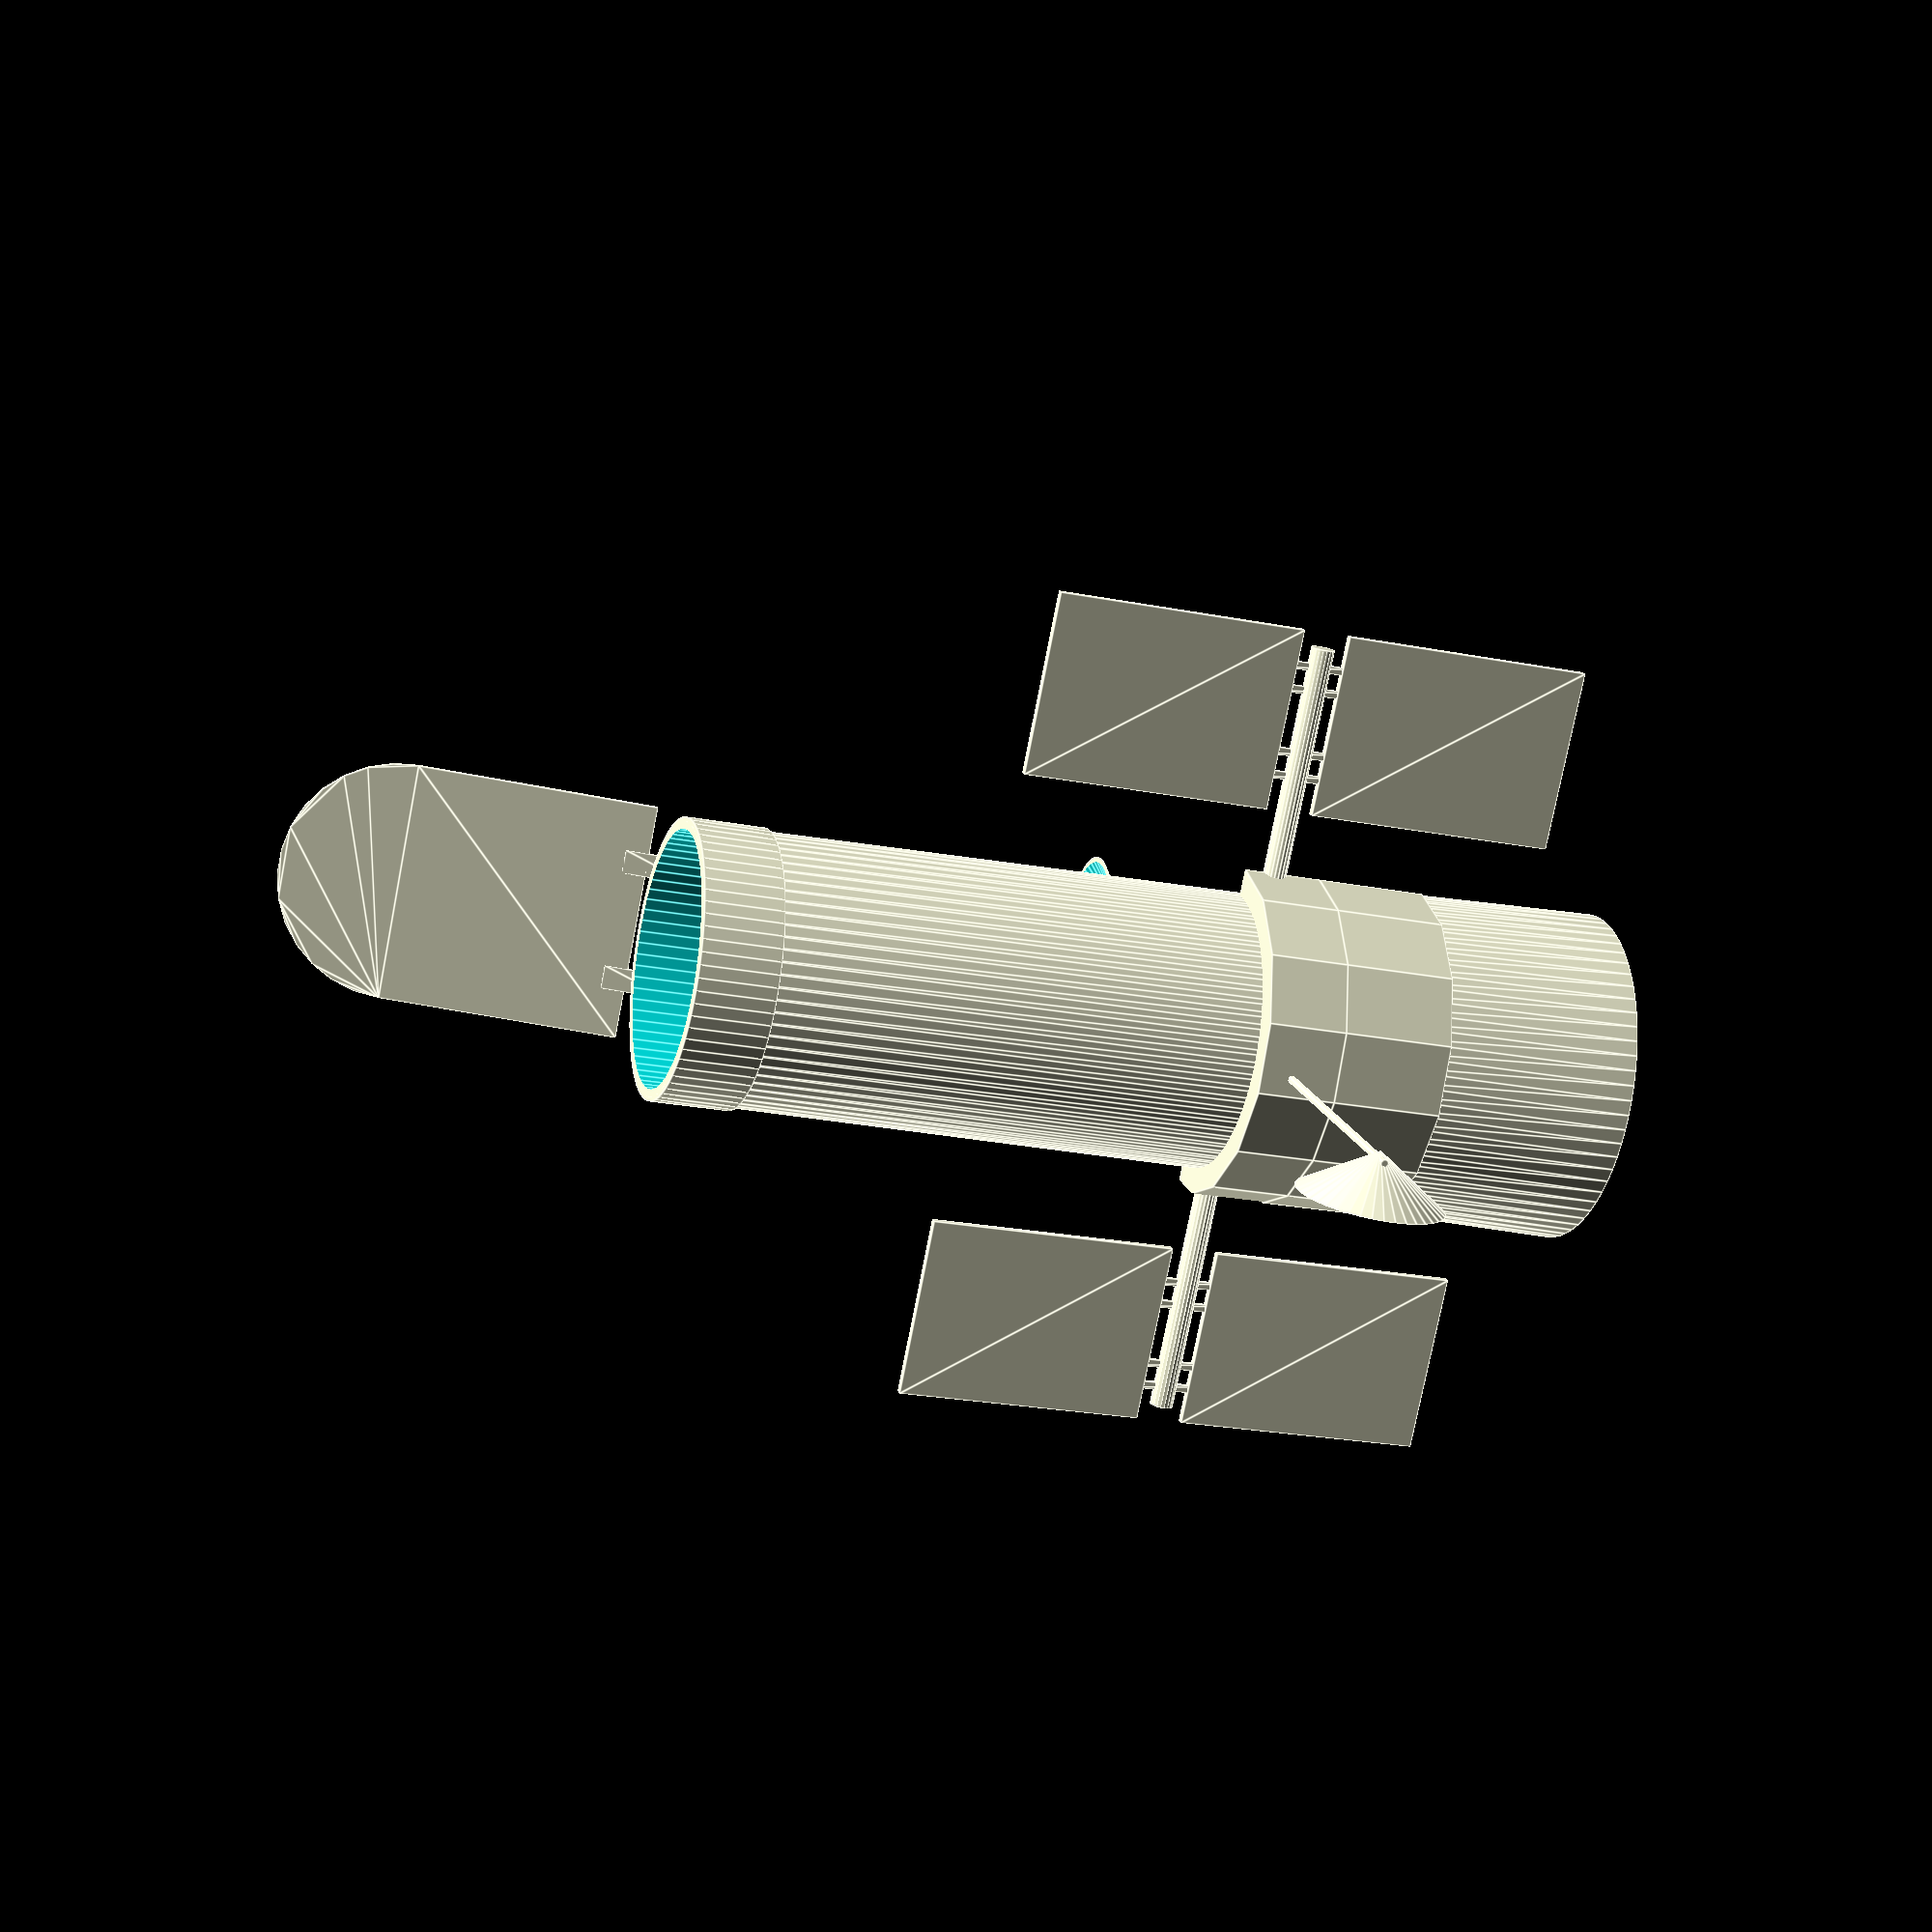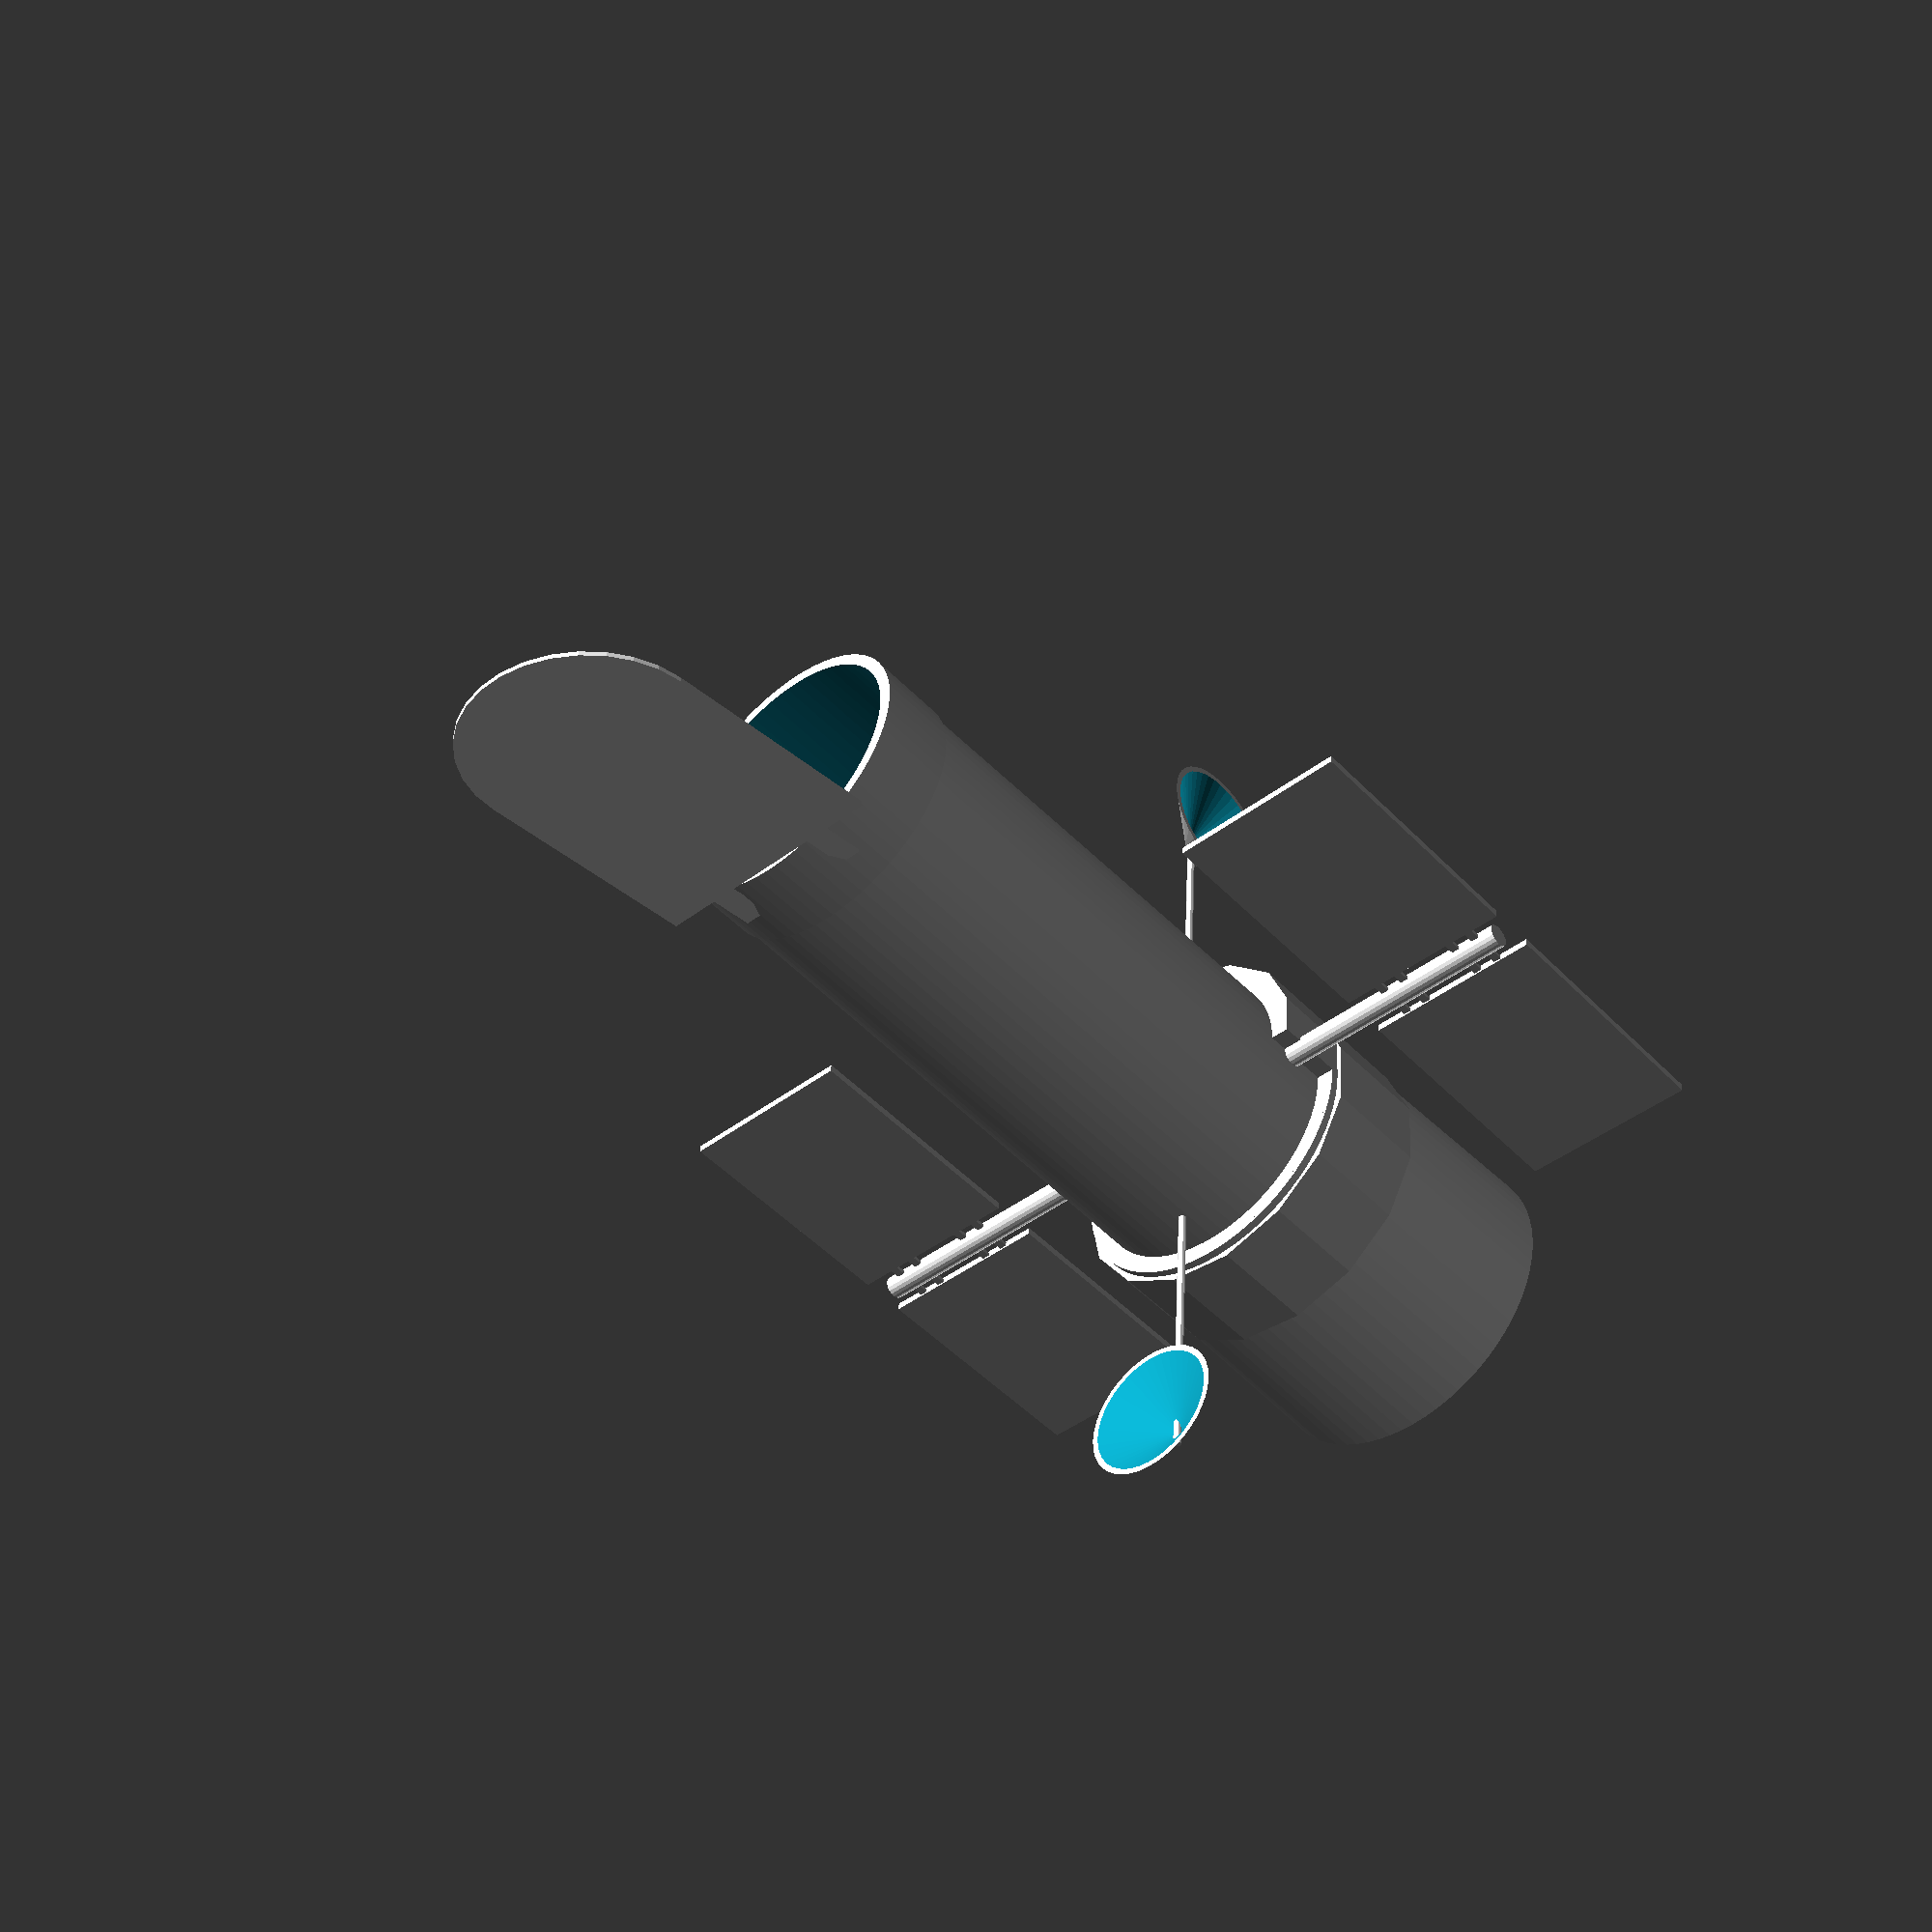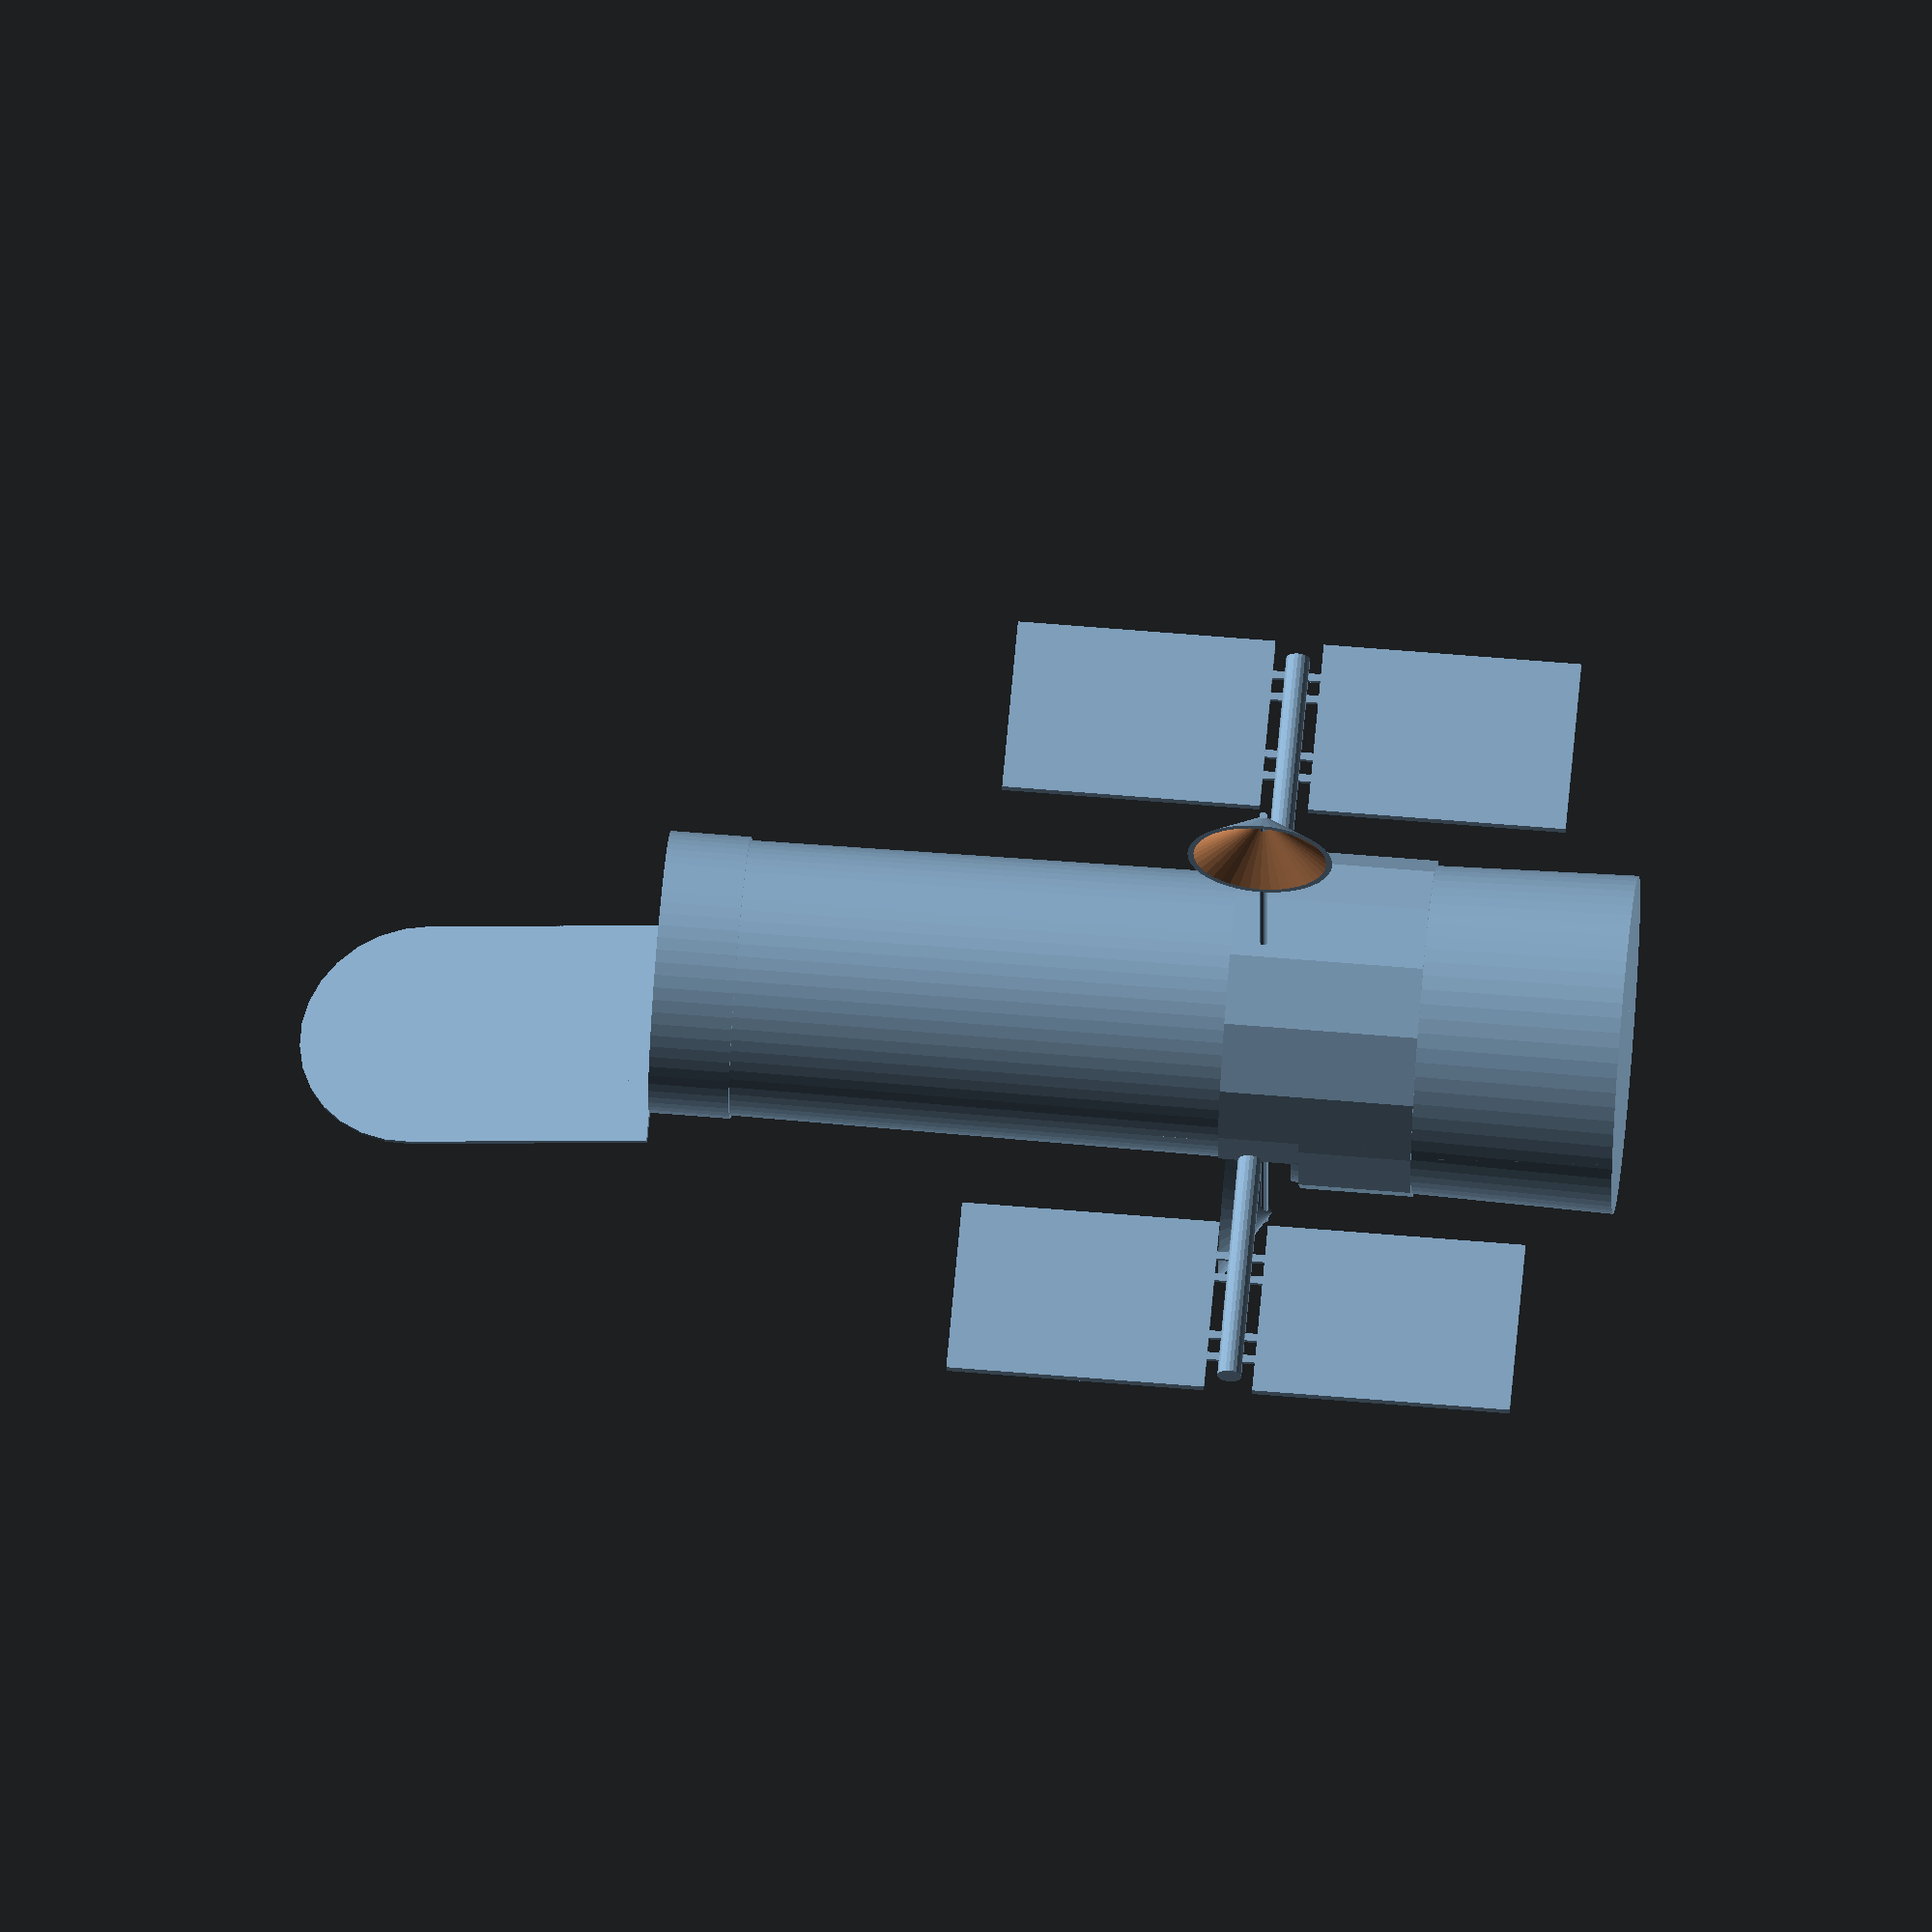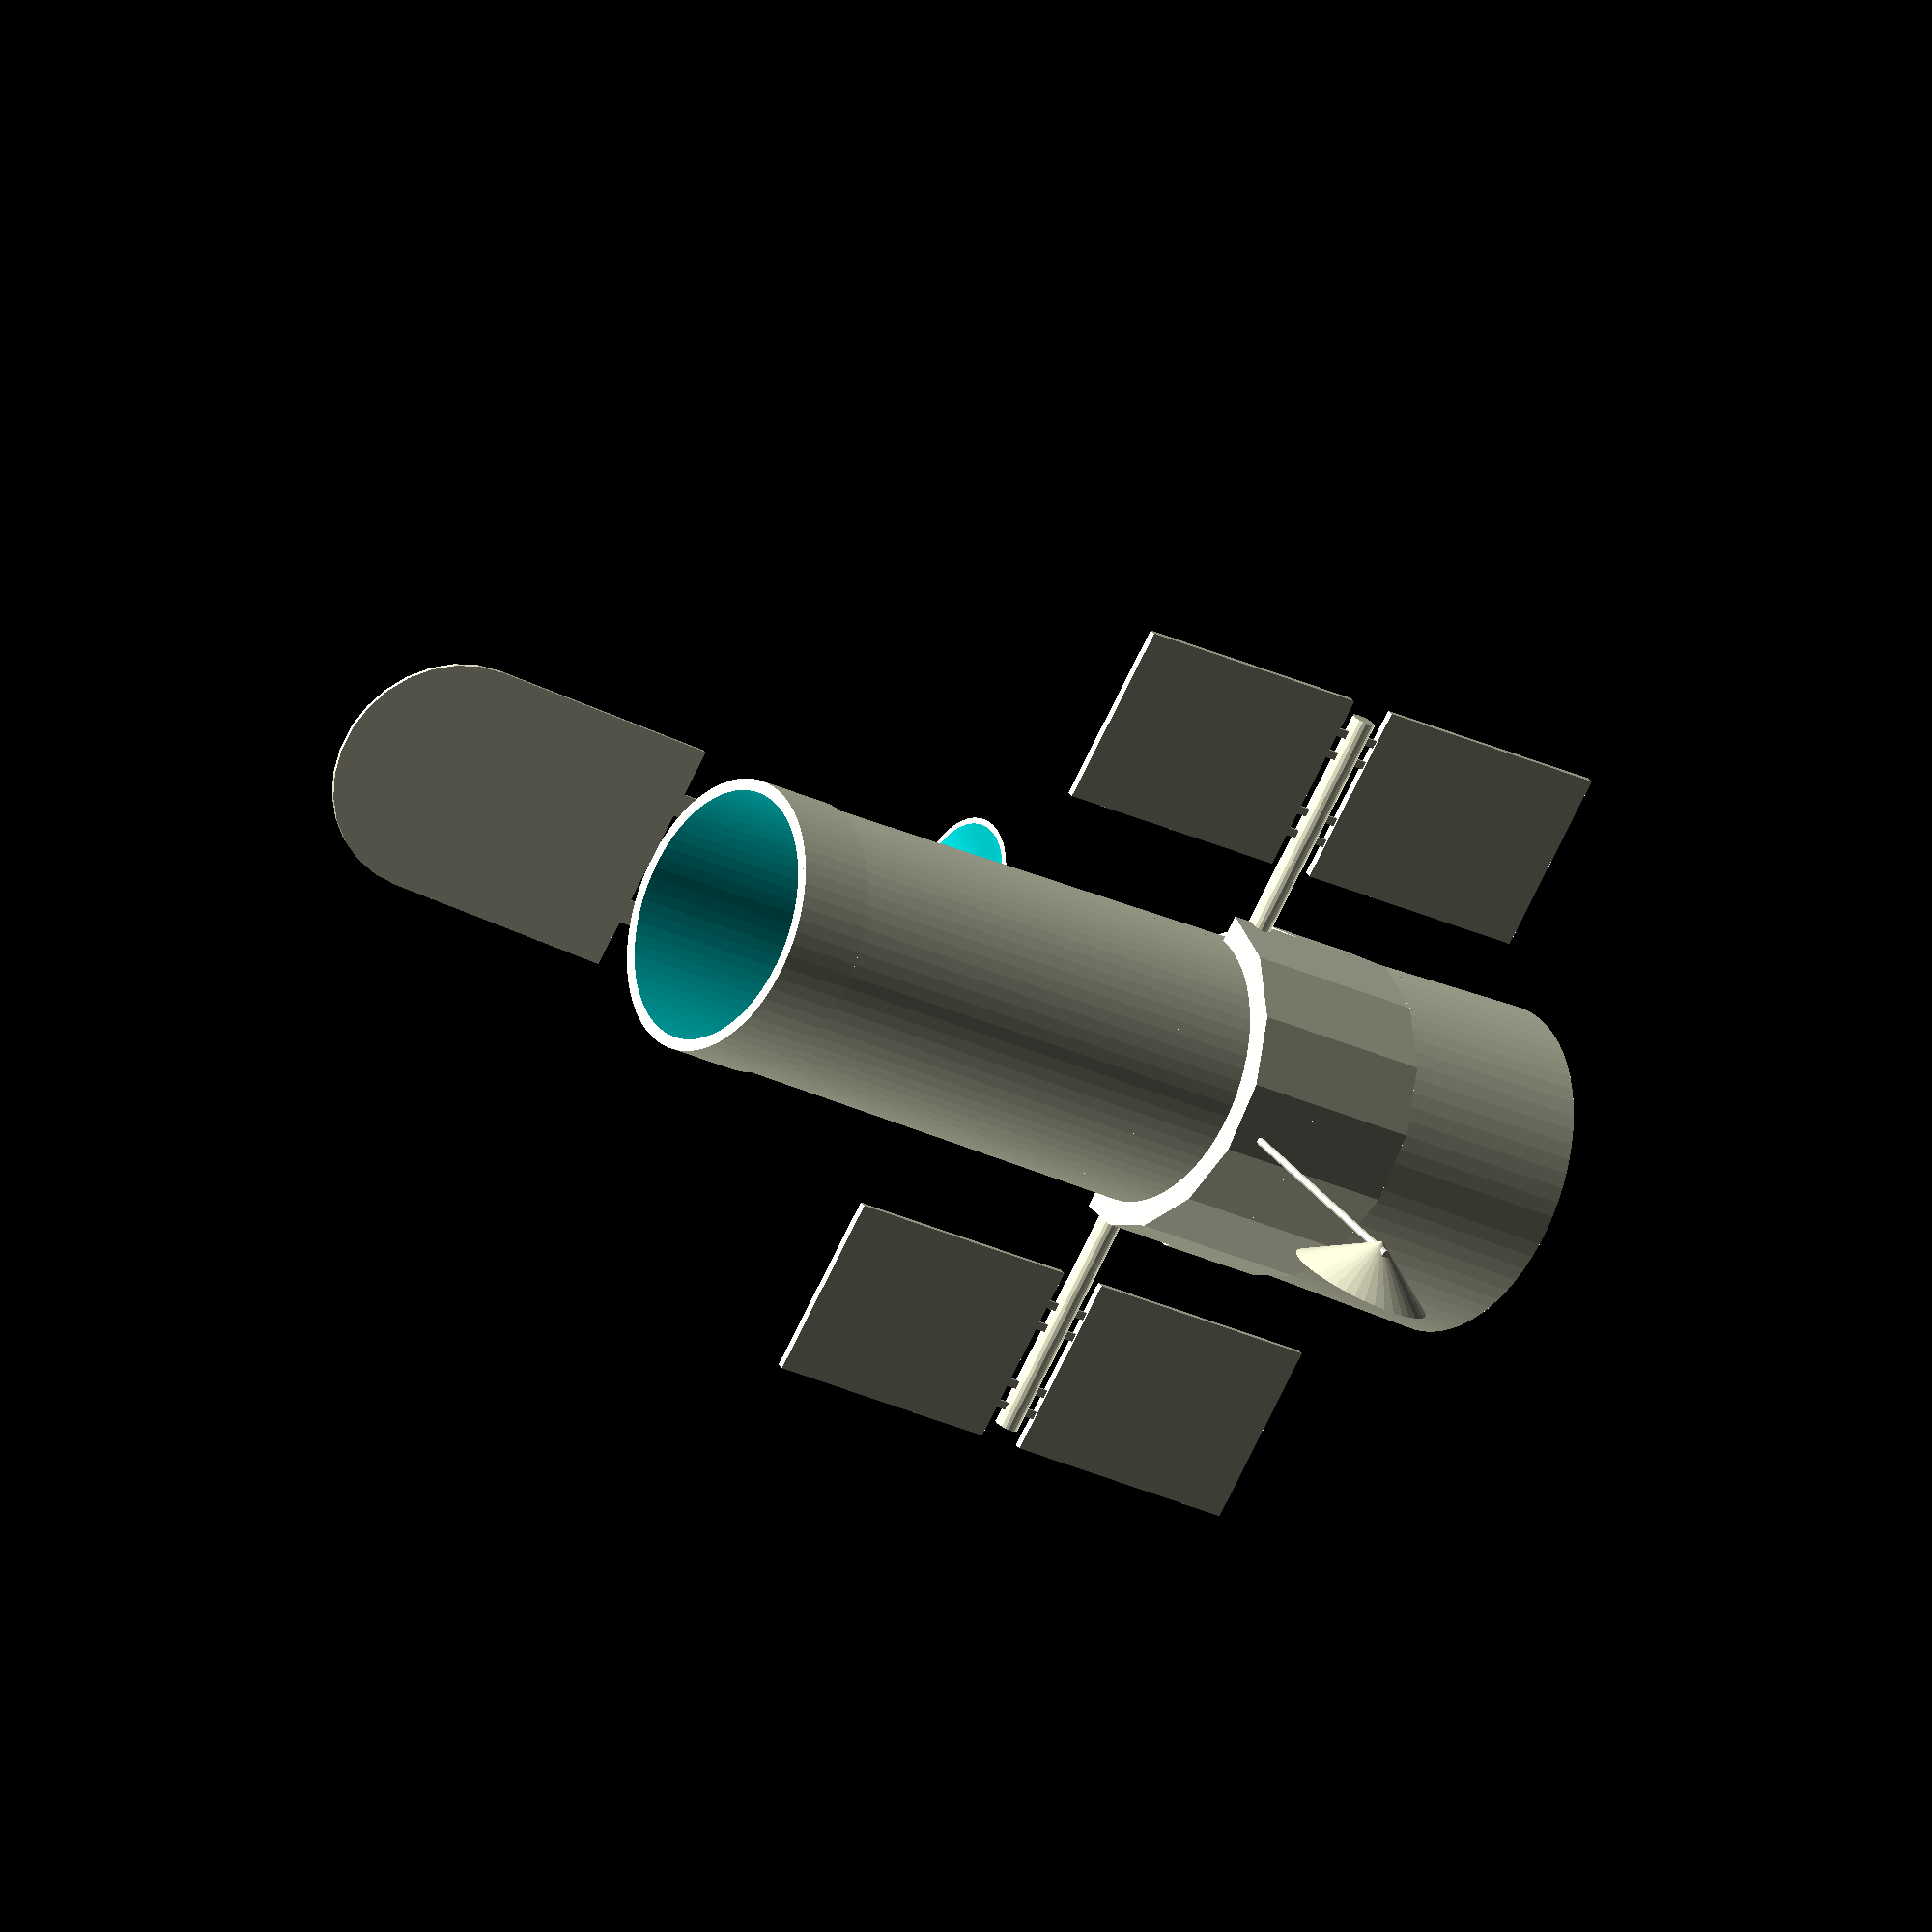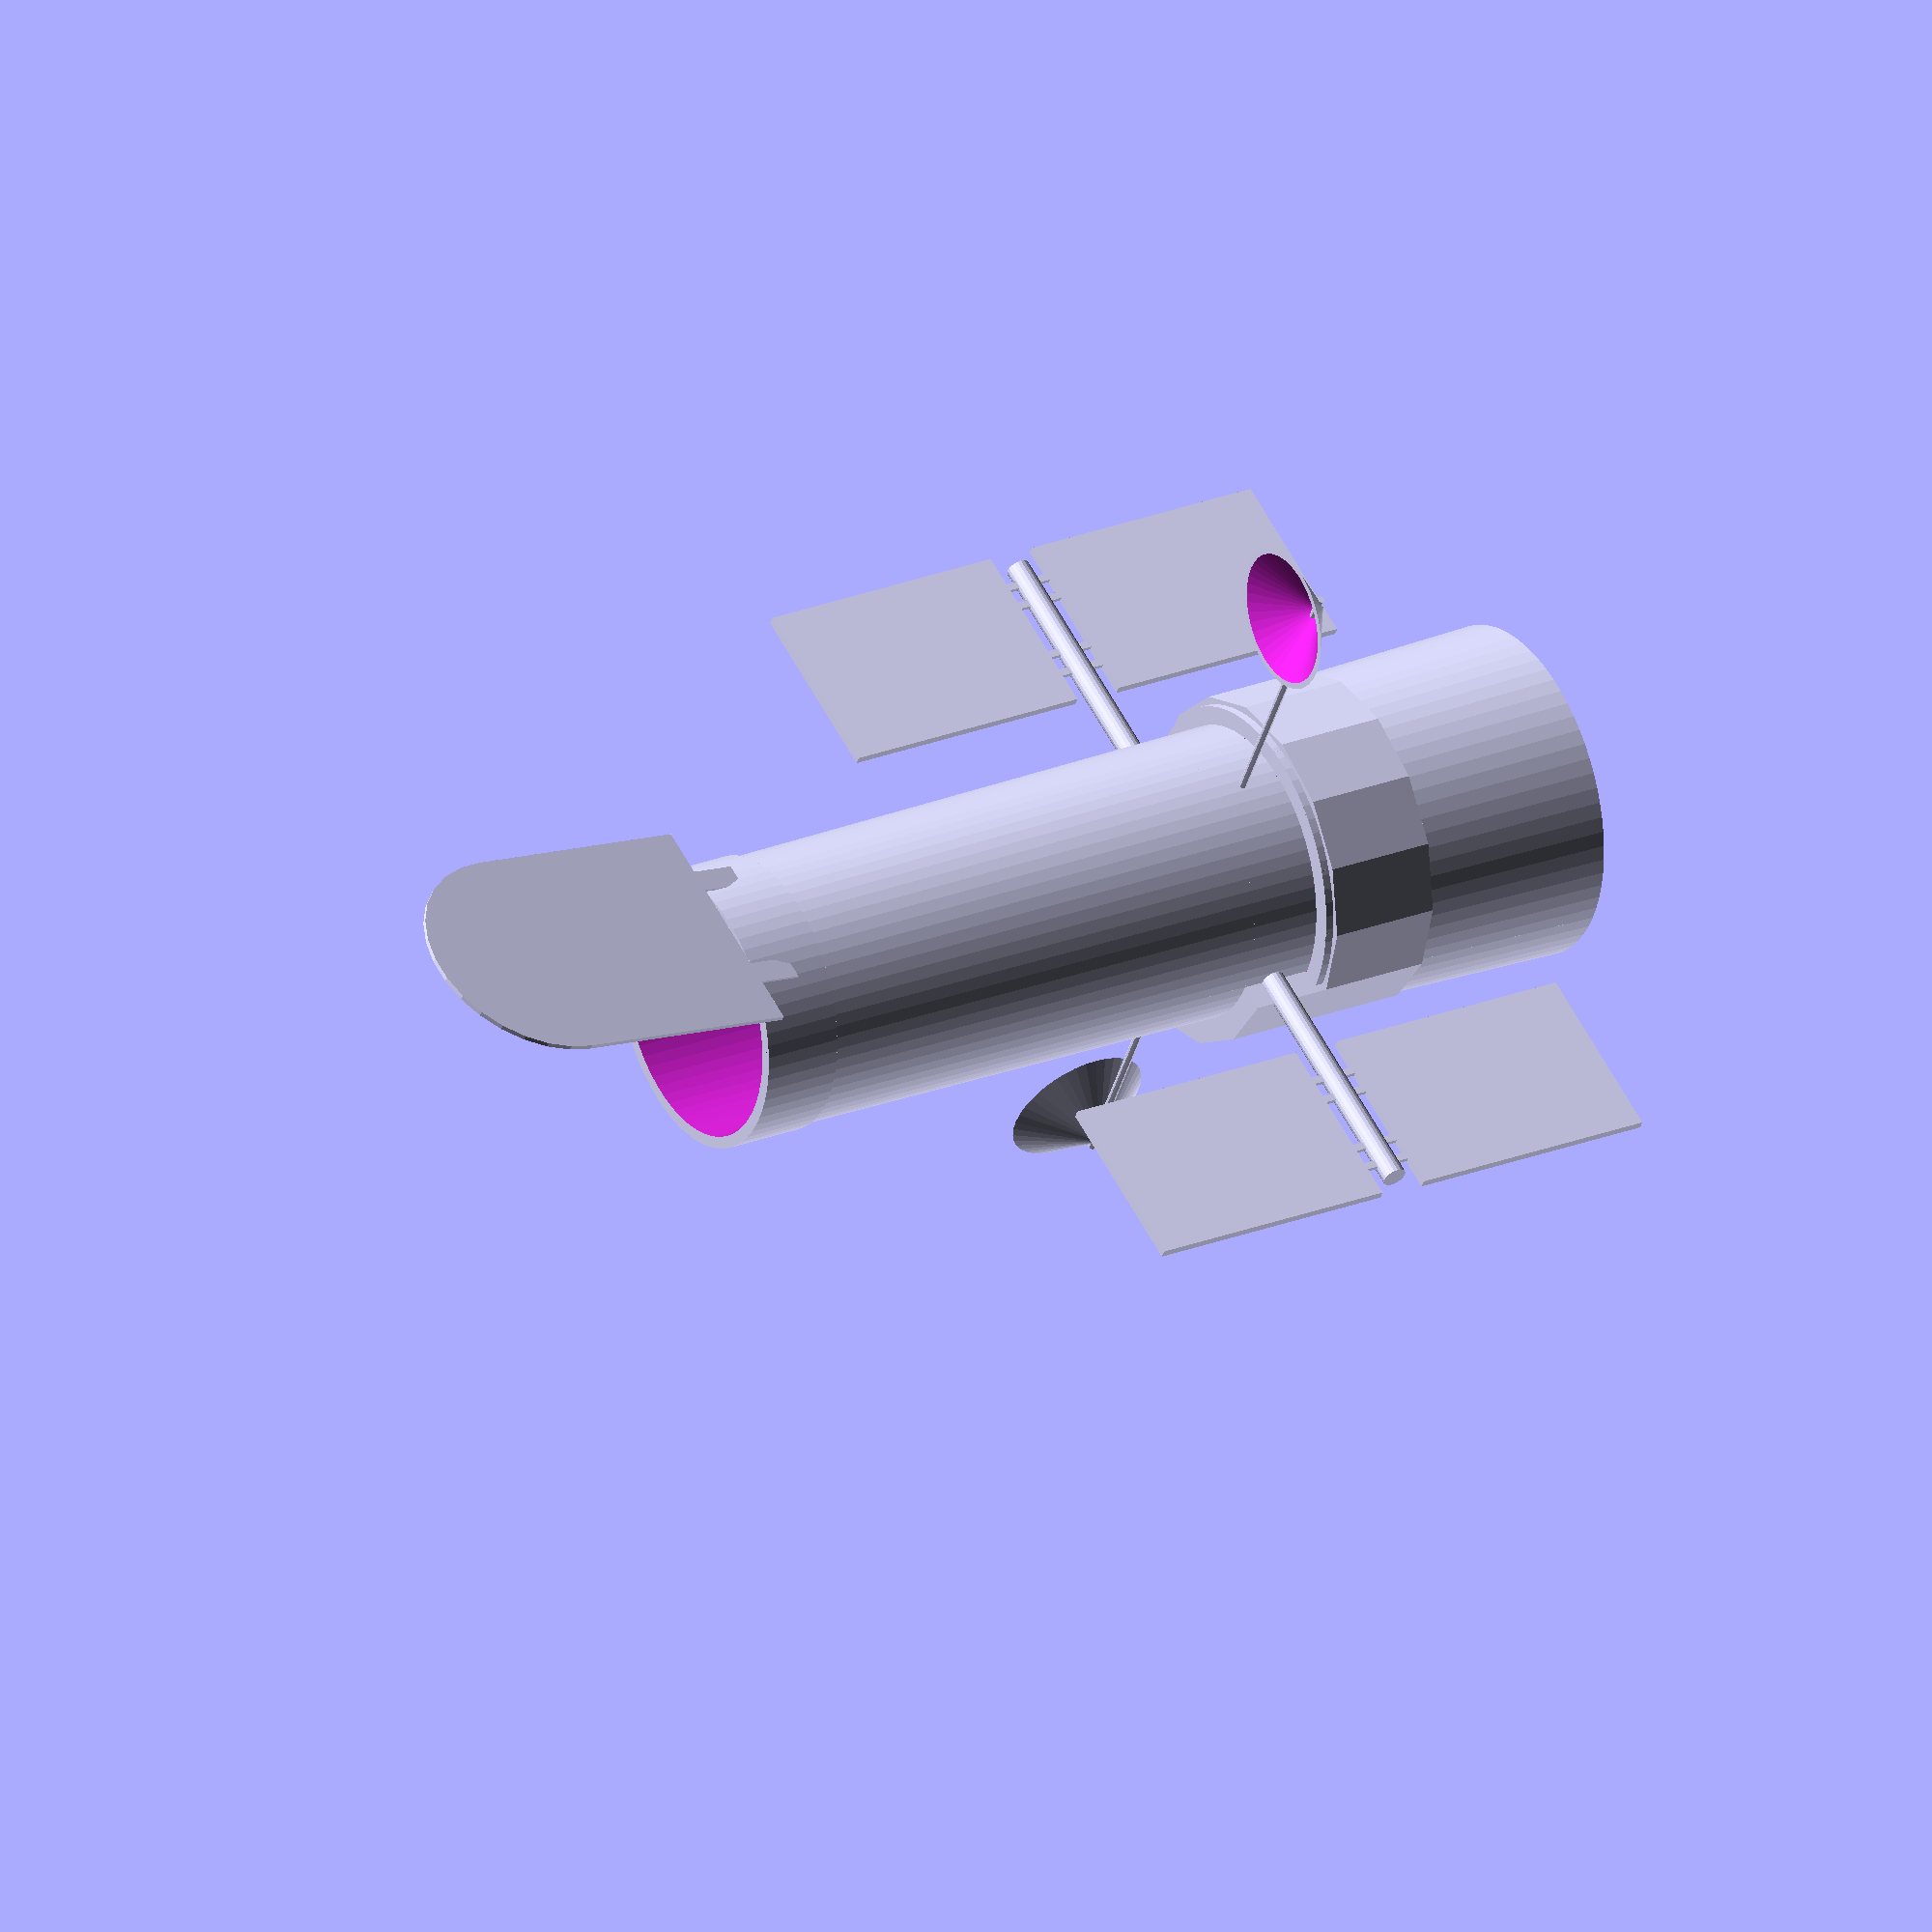
<openscad>
module body() {
    //main body
    cylinder(40,21,20,$fn=70);
    cylinder(120,18,17,$fn=70);
    //nuts
    translate([0,0,25]) cylinder(14,21,21,$fn=15);
    intersection() {
        translate([0,0,39]) cylinder(10,21,21,$fn=15);
        translate([-20,-40,0]) linear_extrude(60) square([80,40]);
    }
    //top ring
    translate([0,0,110]) cylinder(10,17.5,17.5,$fn=70);
}

module flaps() {
    //connectors
    translate([-50,0,45]) rotate([0,90,0]) cylinder(100,1.5,1.5,$fn=20);
    //main flaps
    translate([29,0.5,10]) rotate([90,0,0]) linear_extrude(1) square([23,32]);
    translate([29,0.5,48]) rotate([90,0,0]) linear_extrude(1) square([23,32]);
    translate([-29-23,0.5,10]) rotate([90,0,0]) linear_extrude(1) square([23,32]);
    translate([-29-23,0.5,48]) rotate([90,0,0]) linear_extrude(1) square([23,32]);
    //tiny connectors
    translate([-29-19,0.25,40]) rotate([90,0,0]) linear_extrude(0.5) square([1,10]);
    translate([-29-16,0.25,40]) rotate([90,0,0]) linear_extrude(0.5) square([1,10]);
    translate([-29-8,0.25,40]) rotate([90,0,0]) linear_extrude(0.5) square([1,10]);
    translate([-29-5,0.25,40]) rotate([90,0,0]) linear_extrude(0.5) square([1,10]);
    translate([28+19,0.25,40]) rotate([90,0,0]) linear_extrude(0.5) square([1,10]);
    translate([28+16,0.25,40]) rotate([90,0,0]) linear_extrude(0.5) square([1,10]);
    translate([28+8,0.25,40]) rotate([90,0,0]) linear_extrude(0.5) square([1,10]);
    translate([28+5,0.25,40]) rotate([90,0,0]) linear_extrude(0.5) square([1,10]);
}

module cones() {
    //connectors
    translate([0,55,45]) rotate([90,0,0]) cylinder(110,0.5,0.5,$fn=10);
    //main cones
    translate([0,53,50]) rotate([180,0,0]) difference() {
        cylinder(6,9,0,$fn=40);
        translate([0,0,-0.5]) cylinder(6,9,0,$fn=40);
    }
    translate([-5,-53,45]) rotate([180,270,0]) difference() {
        cylinder(6,9,0,$fn=40);
        translate([0,0,-0.5]) cylinder(6,9,0,$fn=40);
    }
}

module lid() {
    //main lid
    translate([-50 * 0.3,22,150]) rotate([-100,0,0]) scale(0.3) linear_extrude(2) union() {
        square([100,100]);
        translate([50,0,0]) circle(50);
    }
    //connectors
    translate([-50 * 0.3,22,150]) rotate([-100,0,0]) scale(0.3) linear_extrude(1) union() {
        translate([20,90,0]) square([10,30]);
        translate([70,90,0]) square([10,30]);
    }
}

module internal() {
    //main internal
    difference() {
        translate([0,0,30]) cylinder(10,20,20,$fn=15);
        translate([0,0,40.1]) mirror([0,0,1]) cylinder(2,18,0,$fn=15);
    }
    translate([-17,0,80]) rotate([0,90,0]) cylinder(34,0.5,0.5,$fn=10);
    rotate([0,0,90]) translate([-17,0,80]) rotate([0,90,0]) cylinder(34,0.5,0.5,$fn=10);
    translate([0,0,76]) cylinder(5,5,5);
}

difference() {
    union() {
        body();
        flaps();
        cones();
        lid();
    }
    //inside
    translate([0,0,15]) cylinder(130,16,16,$fn=70);
}
internal();
</openscad>
<views>
elev=203.3 azim=127.5 roll=108.4 proj=p view=edges
elev=49.6 azim=183.8 roll=41.7 proj=p view=wireframe
elev=117.7 azim=0.7 roll=85.1 proj=o view=solid
elev=24.4 azim=314.4 roll=50.7 proj=o view=wireframe
elev=334.6 azim=28.9 roll=57.8 proj=o view=wireframe
</views>
